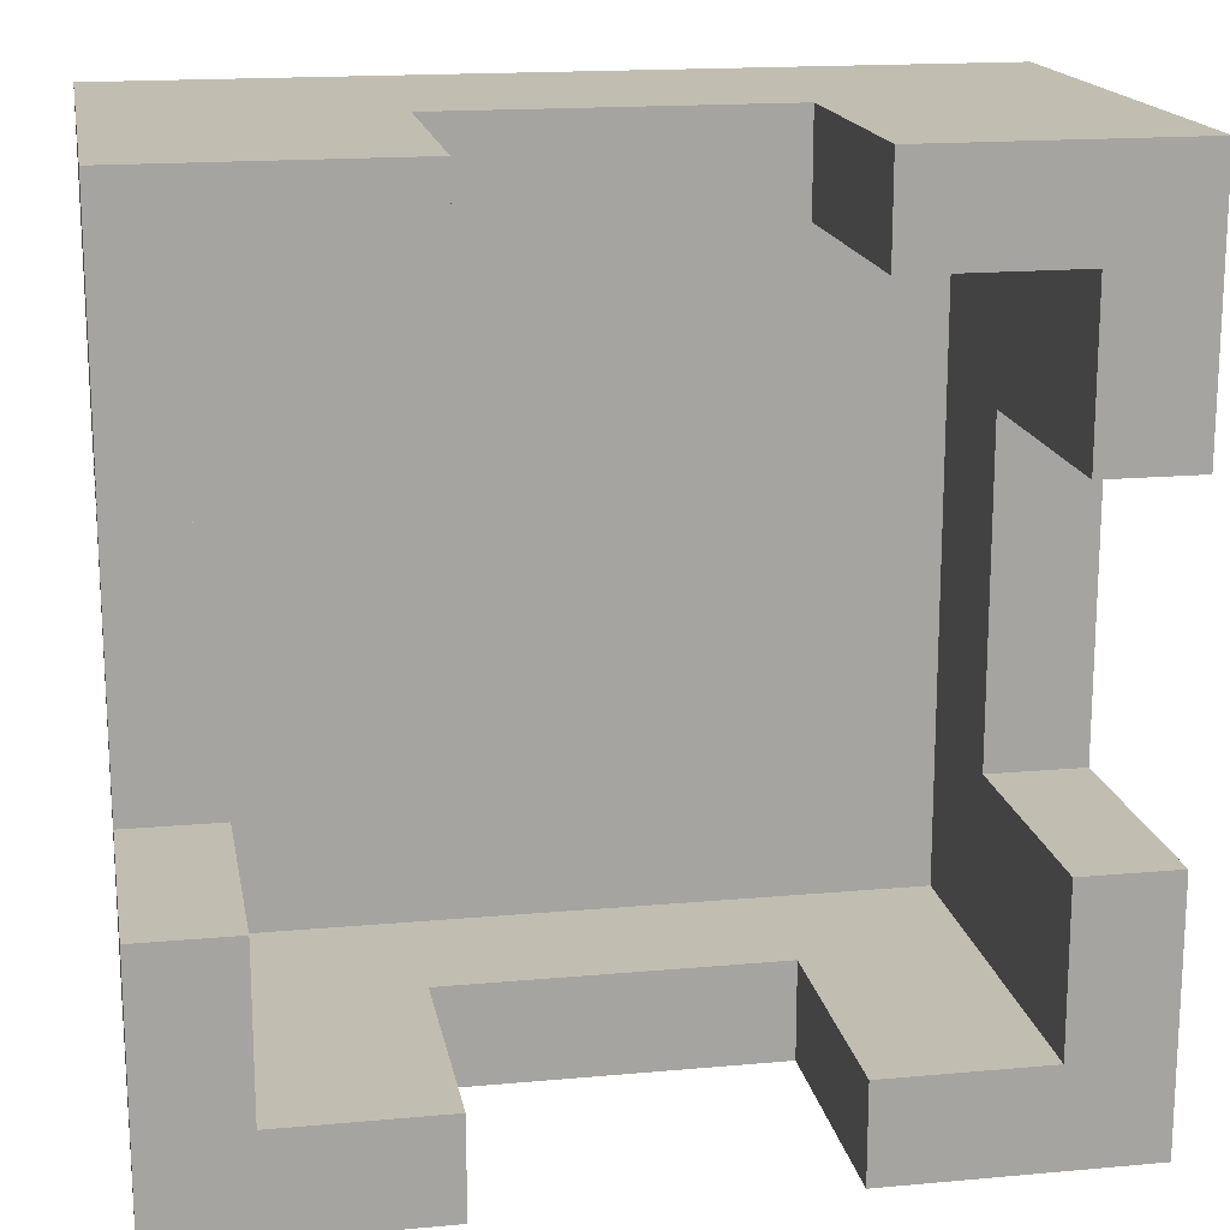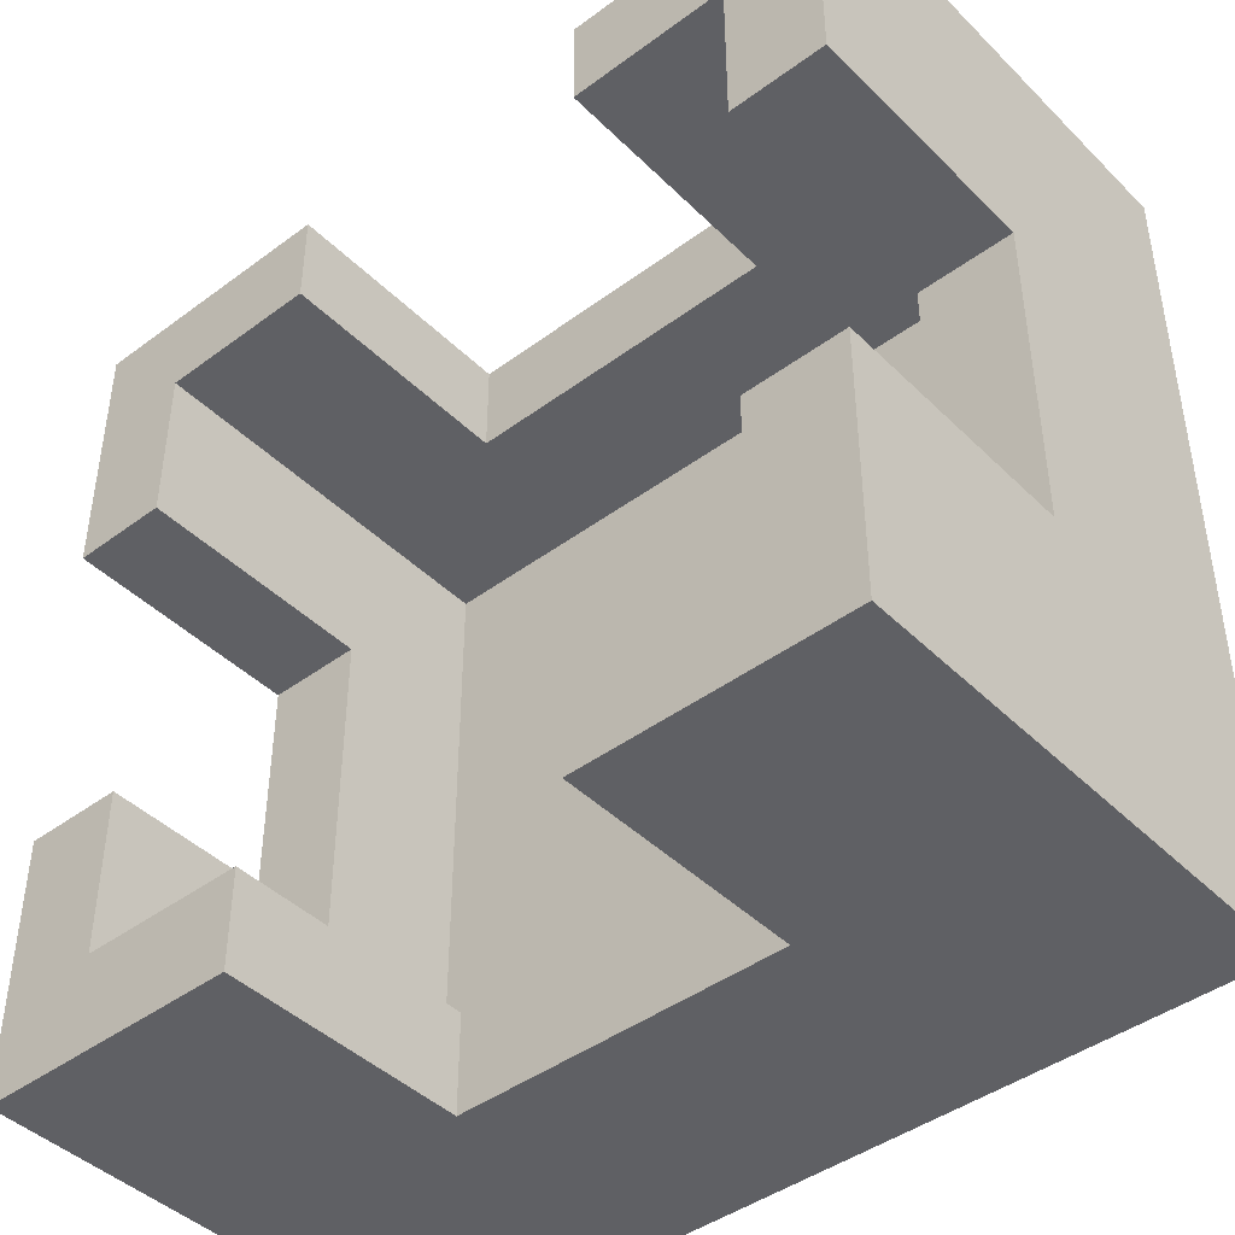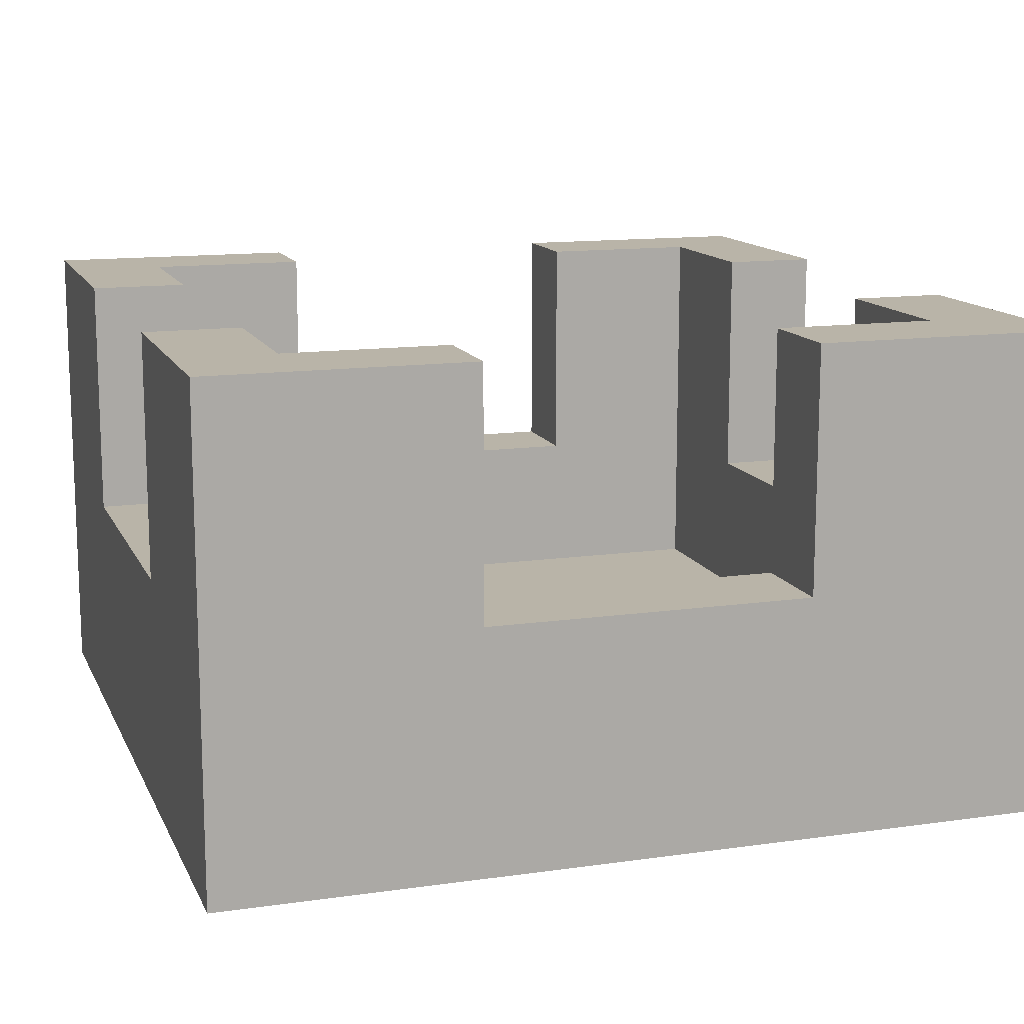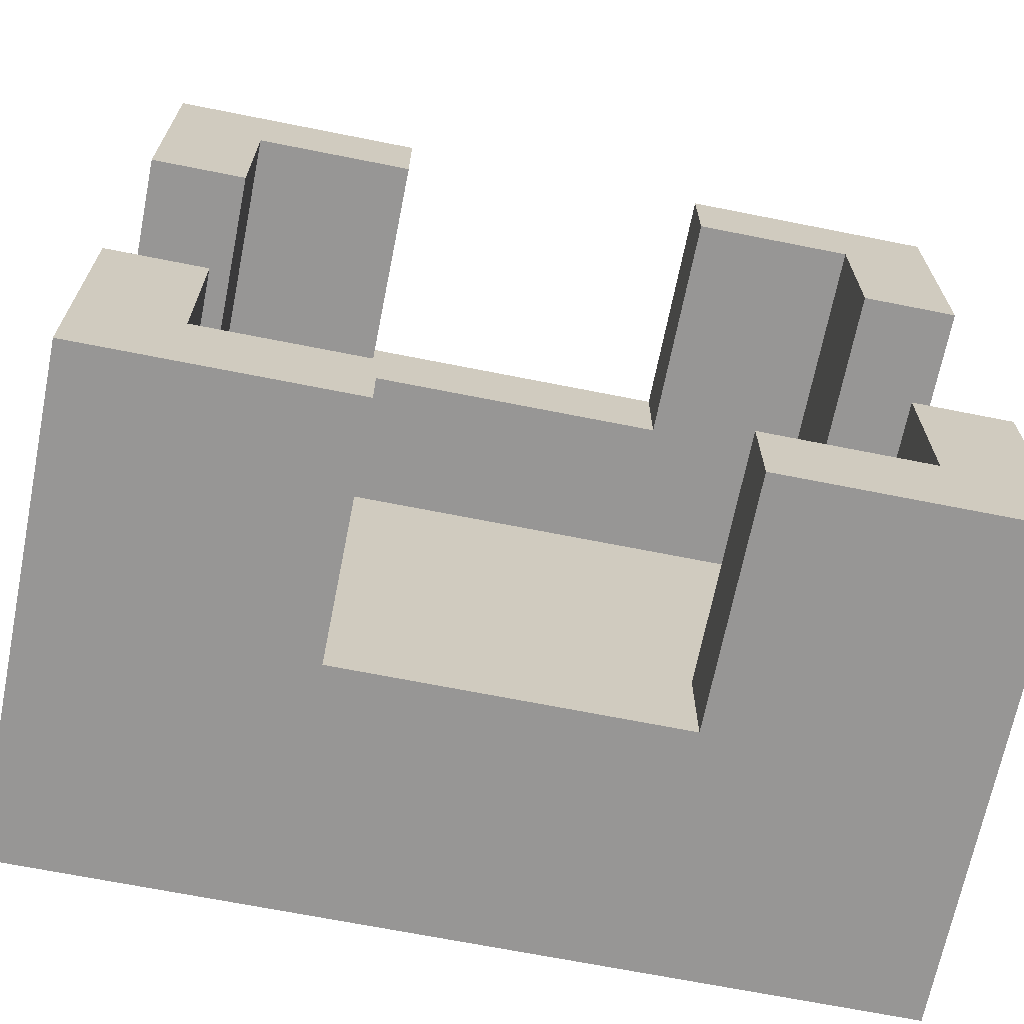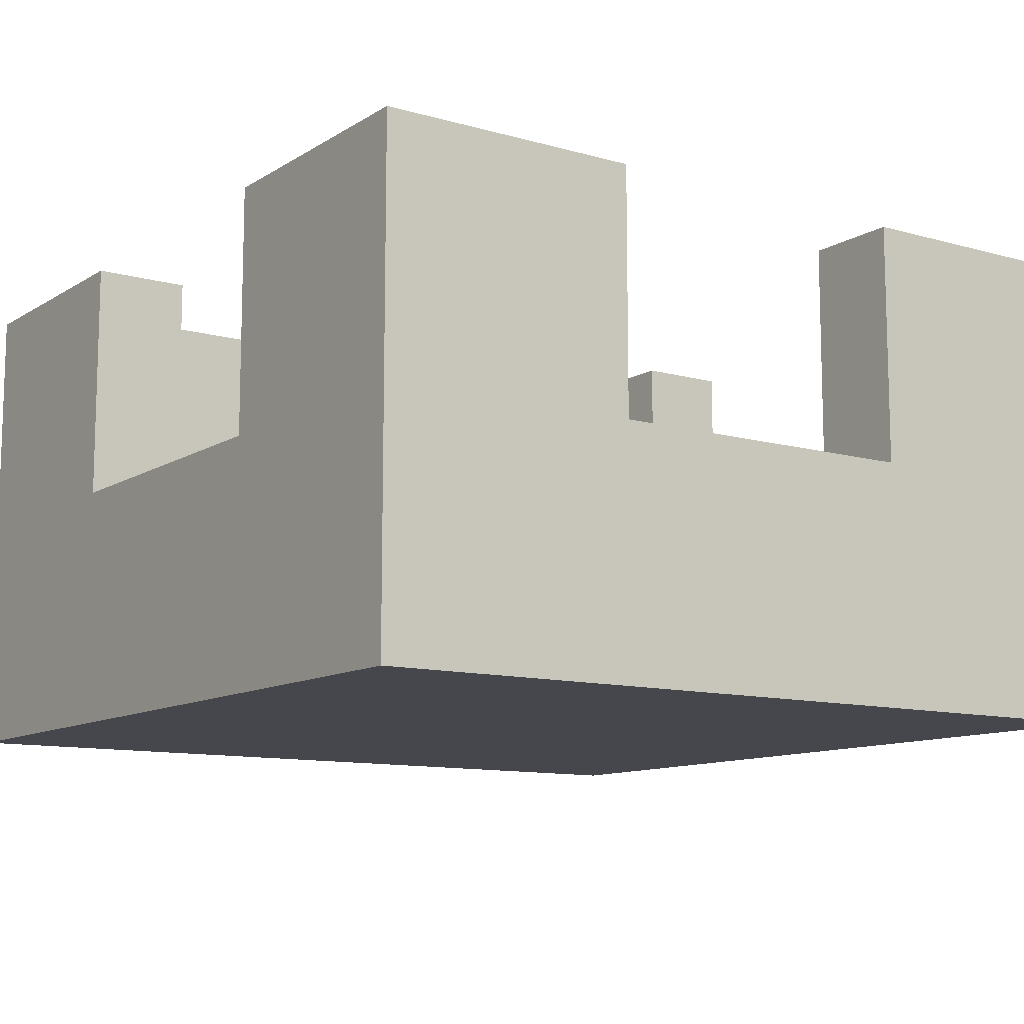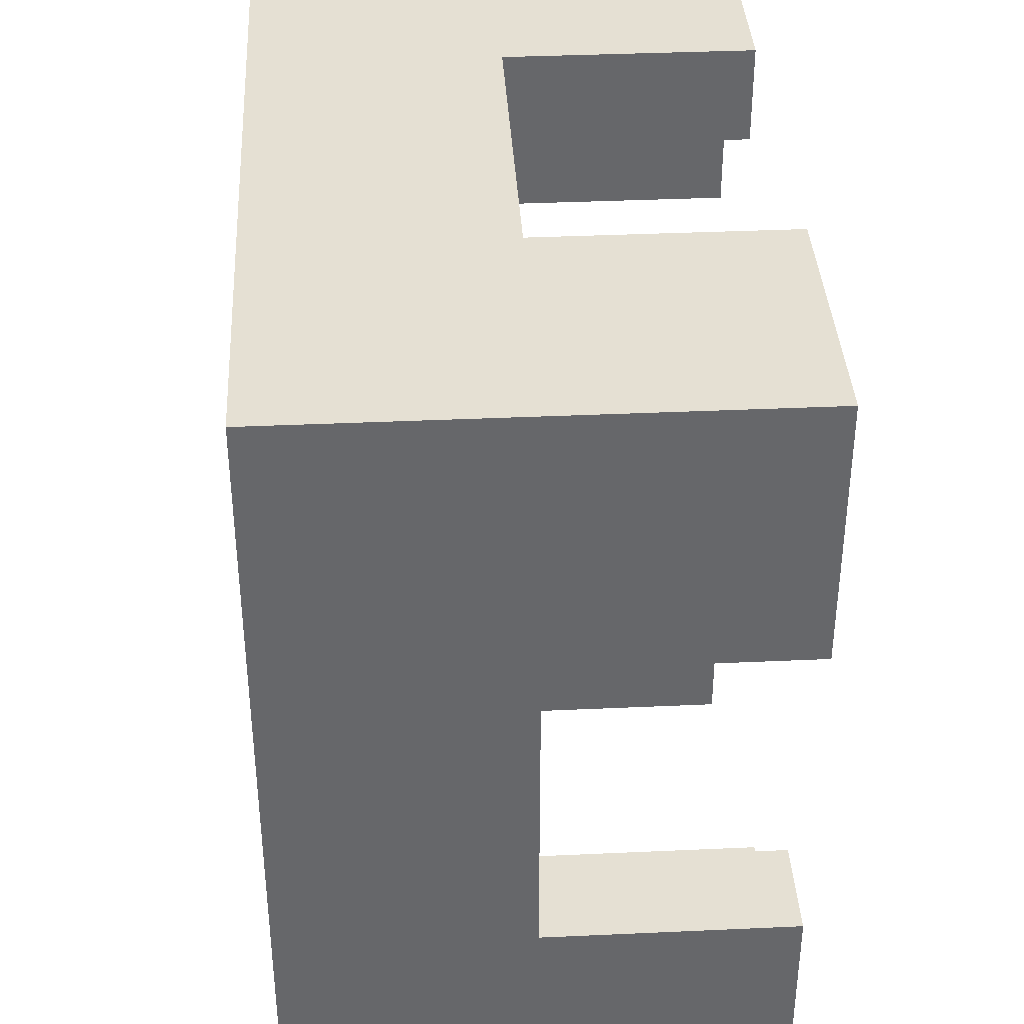
<metadata>
{"format":"obj","ext":"obj","renderer":"f3d","projection":"perspective","resolution":1024,"background":"white","views":[{"elev":17.0,"azim":169.7,"up":"+Z"},{"elev":-43.5,"azim":-138.9,"up":"+Z"},{"elev":13.3,"azim":162.1,"up":"+Y"},{"elev":-68.0,"azim":168.7,"up":"+Z"},{"elev":-11.0,"azim":145.4,"up":"+Y"},{"elev":38.0,"azim":86.7,"up":"+Z"}]}
</metadata>
<code>
g towerSquare_middleC
v 0.435 -1.895e-14 0.435
v 0.435 -1.895e-14 -0.435
v -0.435 -1.895e-14 0.435
v -0.435 -1.895e-14 -0.435
v -0.435 0.5 -0.435
v -0.435 0.25 -0.1677
v -0.435 0.125 -0.435
v -0.435 0.125 0.435
v -0.435 0.25 0.1677
v -0.435 0.5 0.1677
v -0.435 0.5 0.435
v -0.435 0.5 -0.1677
v -0.1677 0.25 0.435
v 0.1677 0.25 0.435
v -0.1677 0.5 0.435
v 0.435 0.125 0.435
v 0.435 0.5 0.435
v 0.1677 0.5 0.435
v 0.435 0.5 0.1677
v 0.435 0.25 0.1677
v 0.435 0.25 -0.1677
v 0.435 0.125 -0.435
v 0.435 0.5 -0.1677
v 0.435 0.5 -0.435
v -0.1677 0.25 -0.435
v -0.1677 0.5 -0.435
v 0.1677 0.25 -0.435
v 0.1677 0.5 -0.435
v 0.3354 0.5 -0.3354
v 0.3354 0.5 -0.1677
v 0.1677 0.5 -0.3354
v -0.1677 0.5 -0.3354
v -0.3354 0.5 -0.3354
v -0.3354 0.5 -0.1677
v -0.3354 0.5 0.1677
v -0.3354 0.5 0.3354
v -0.1677 0.5 0.3354
v 0.3354 0.5 0.1677
v 0.3354 0.5 0.3354
v 0.1677 0.5 0.3354
v 0.3354 0.1 0.3354
v -0.1677 0.25 0.3354
v -0.3354 0.1 0.3354
v 0.1677 0.25 0.3354
v 0.3354 0.25 -0.1677
v 0.3354 0.1 -0.3354
v 0.3354 0.25 0.1677
v -0.3354 0.1 -0.3354
v 0.1677 0.25 -0.3354
v -0.1677 0.25 -0.3354
v -0.3354 0.25 0.1677
v -0.3354 0.25 -0.1677
v 0.2362 0.1 -0.2362
v 0.2362 0.1 0.2362
v -0.2362 0.1 -0.2362
v -0.2362 0.1 0.2362
f 3 2 1
f 2 3 4
f 7 6 5
f 6 7 8
f 6 8 9
f 9 8 10
f 10 8 11
f 12 5 6
f 8 13 11
f 13 8 14
f 11 13 15
f 16 14 8
f 14 16 17
f 14 17 18
f 17 20 19
f 16 20 17
f 16 21 20
f 22 21 16
f 22 23 21
f 23 22 24
f 7 25 22
f 25 7 5
f 25 5 26
f 27 22 25
f 22 27 24
f 24 27 28
f 30 23 29
f 24 29 23
f 29 24 28
f 29 28 31
f 5 32 26
f 32 5 33
f 33 5 34
f 34 5 12
f 10 36 35
f 11 36 10
f 15 36 11
f 36 15 37
f 38 17 19
f 17 38 39
f 17 39 18
f 18 39 40
f 43 42 41
f 42 43 36
f 42 36 37
f 44 41 42
f 41 44 39
f 39 44 40
f 46 45 29
f 45 46 41
f 45 41 47
f 47 41 38
f 38 41 39
f 30 29 45
f 46 49 48
f 49 46 29
f 49 29 31
f 50 48 49
f 48 50 33
f 33 50 32
f 36 51 35
f 43 51 36
f 43 52 51
f 48 52 43
f 48 34 52
f 34 48 33
f 6 51 52
f 51 6 9
f 34 6 52
f 6 34 12
f 10 51 9
f 51 10 35
f 45 20 21
f 20 45 47
f 38 20 47
f 20 38 19
f 23 45 21
f 45 23 30
f 25 49 27
f 49 25 50
f 32 25 26
f 25 32 50
f 49 28 27
f 28 49 31
f 42 14 44
f 14 42 13
f 15 42 37
f 42 15 13
f 14 40 44
f 40 14 18
f 55 54 53
f 54 55 56
f 46 53 41
f 53 46 48
f 53 48 55
f 55 48 56
f 54 41 53
f 41 54 43
f 43 54 56
f 43 56 48
f 16 3 1
f 3 16 8
f 16 2 22
f 2 16 1
f 7 2 4
f 2 7 22
f 3 7 4
f 7 3 8

</code>
